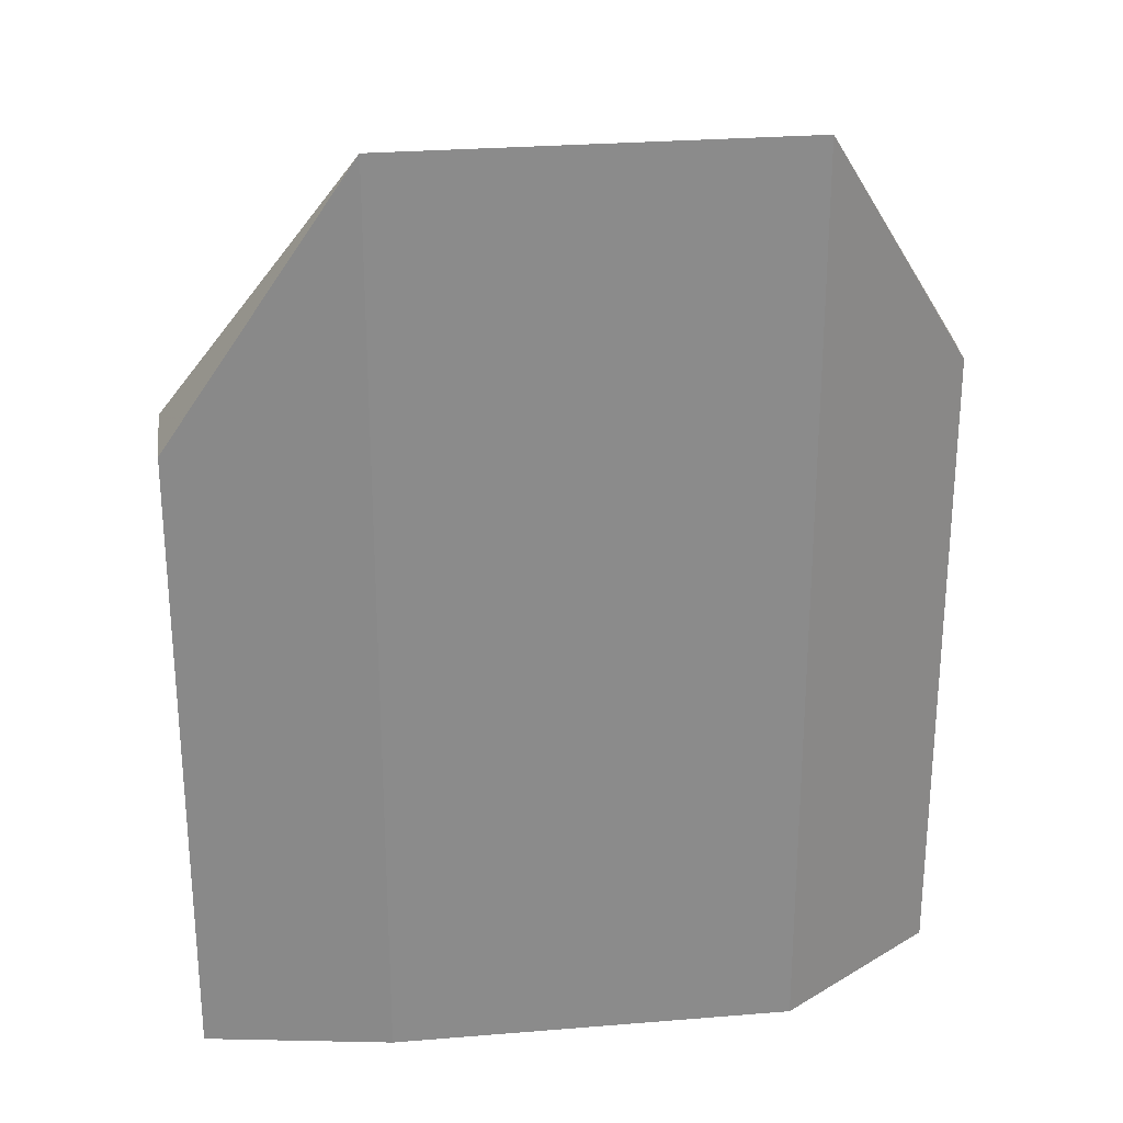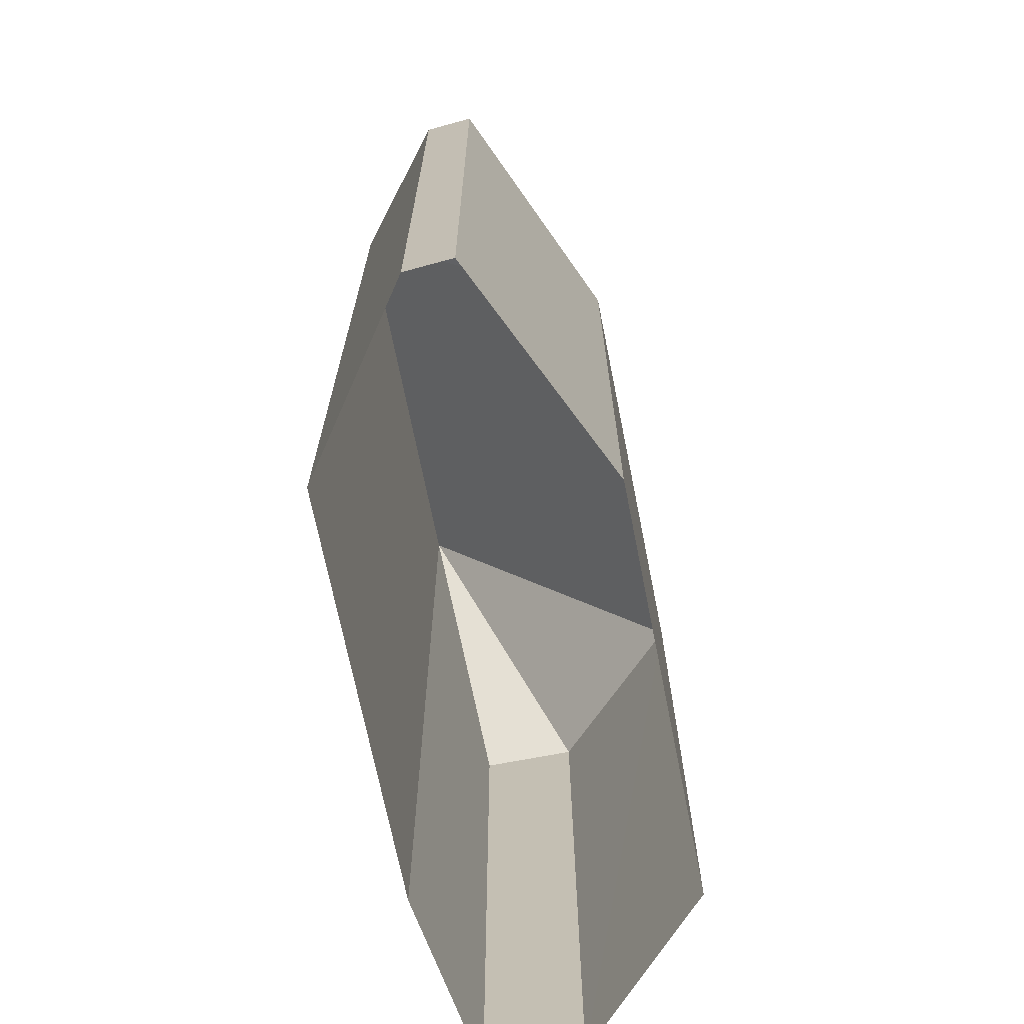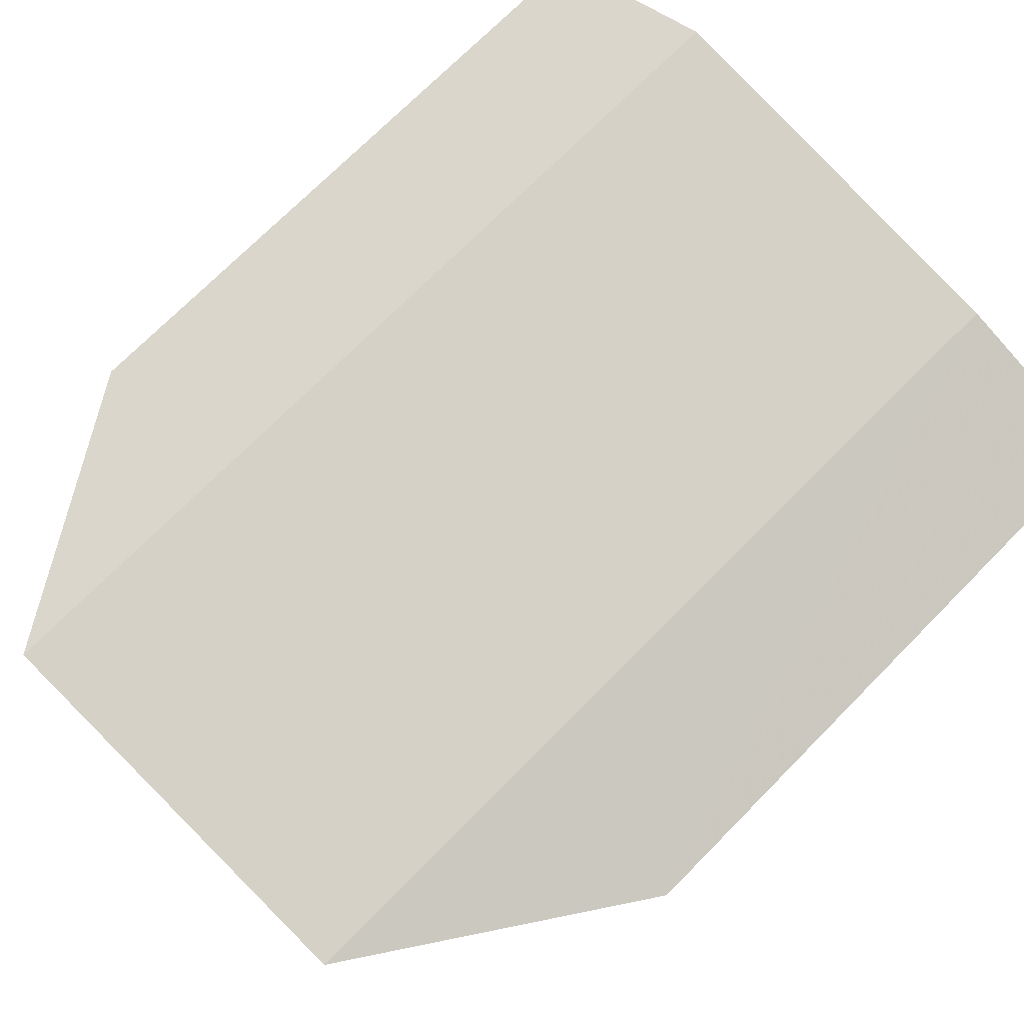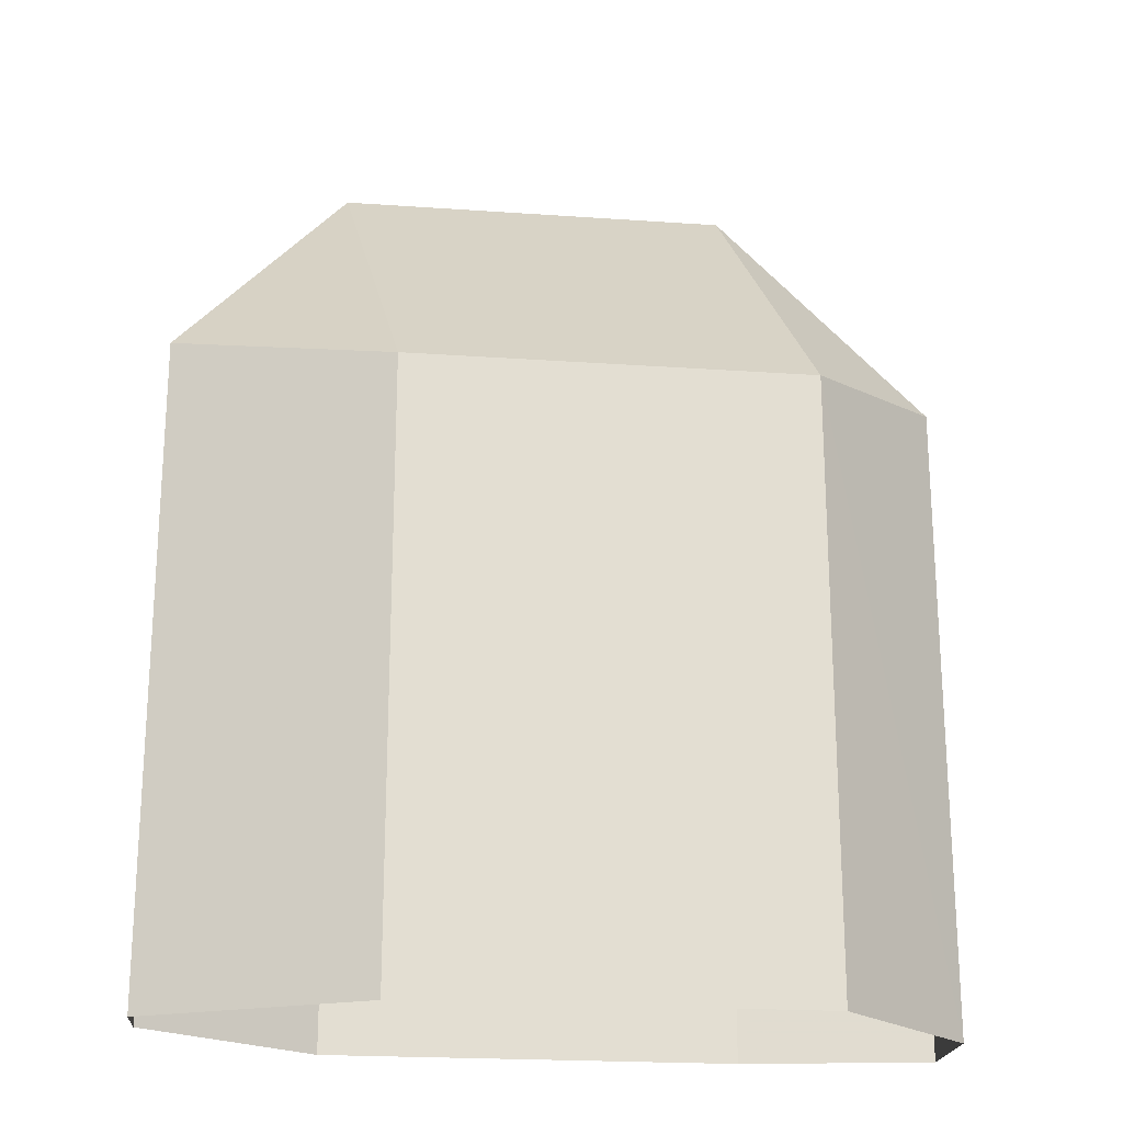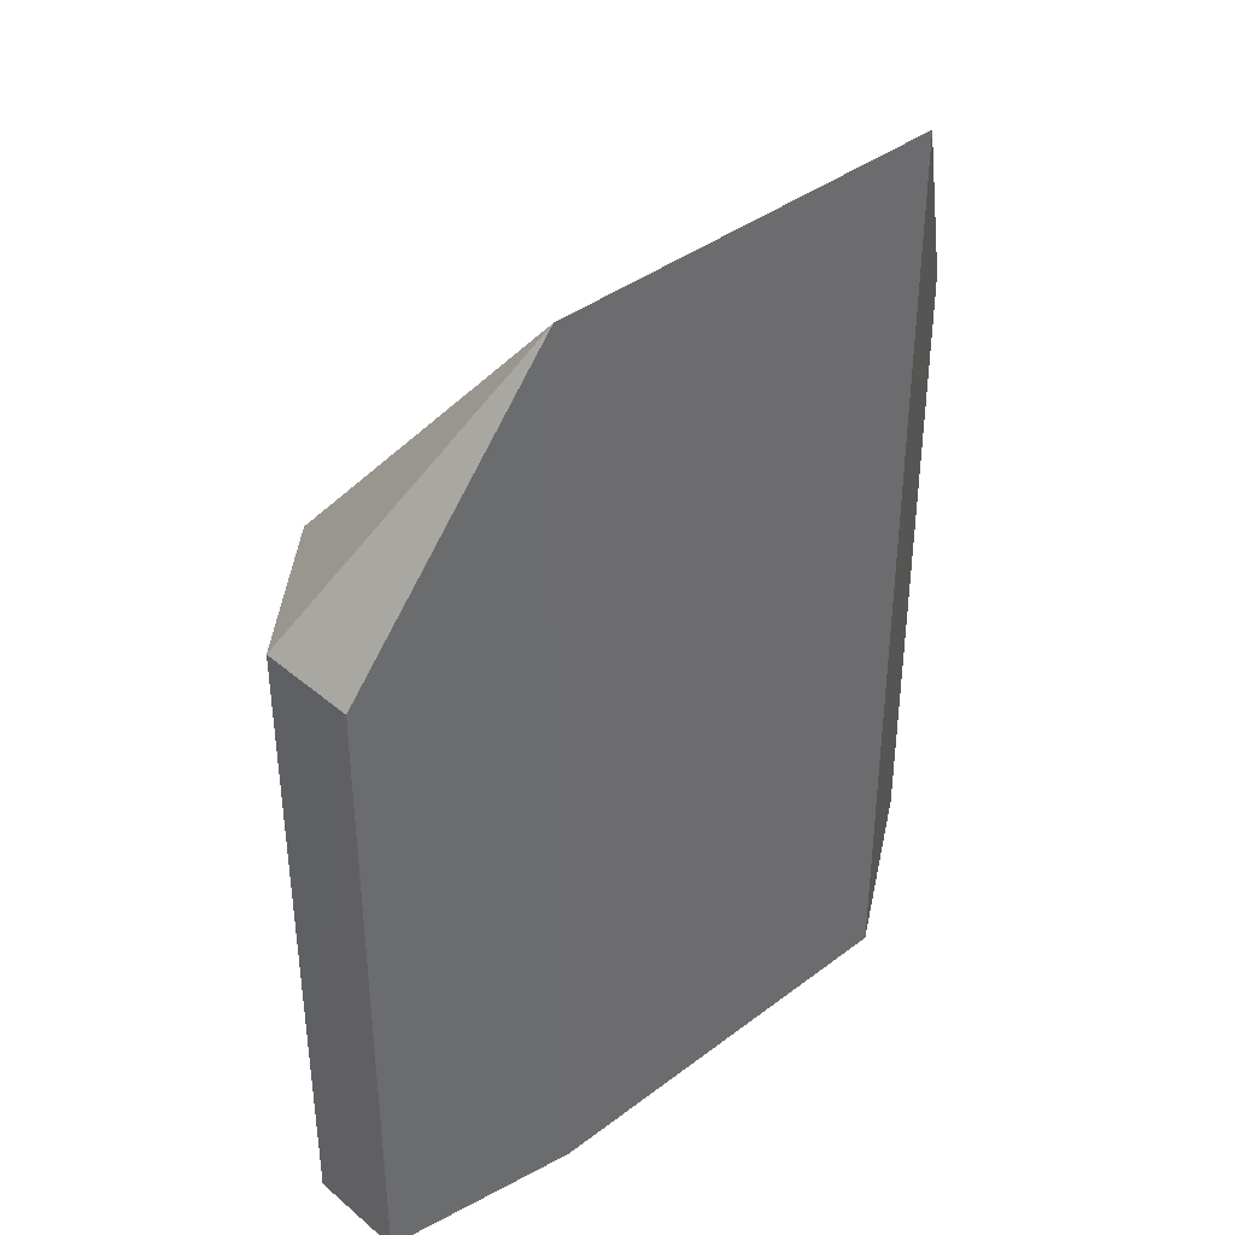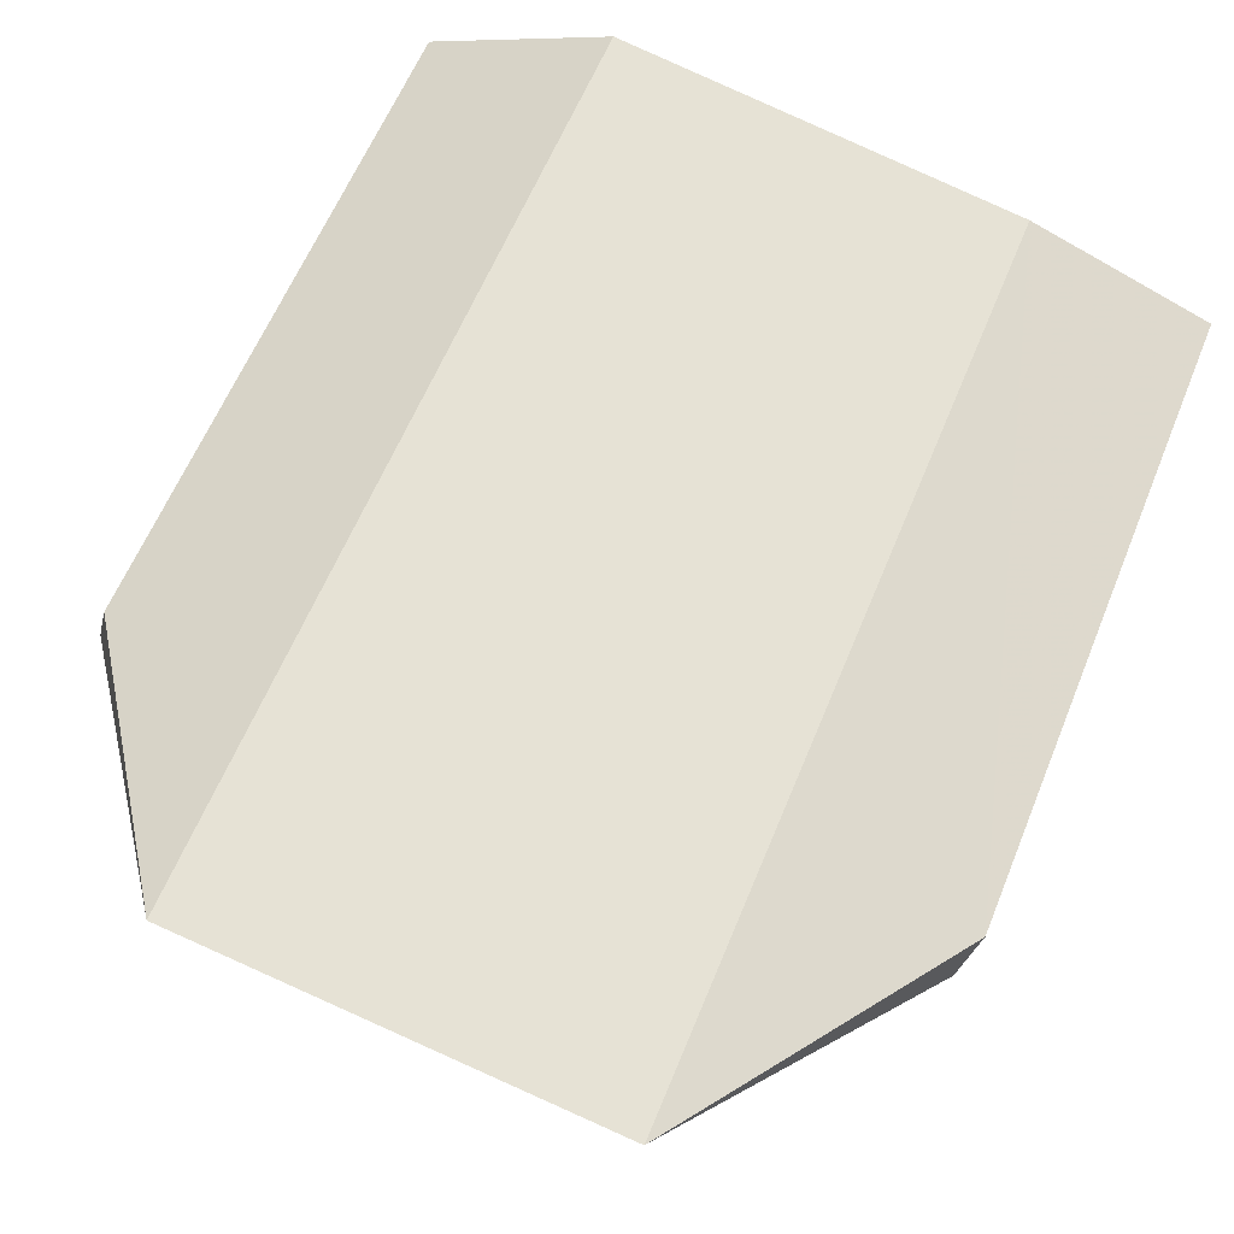
<metadata>
{"format":"obj","ext":"obj","renderer":"f3d","projection":"perspective","resolution":1024,"background":"white","views":[{"elev":26.5,"azim":162.5,"up":"+Z"},{"elev":-70.3,"azim":-88.7,"up":"+Z"},{"elev":72.8,"azim":44.7,"up":"+Y"},{"elev":-21.5,"azim":-17.0,"up":"+Z"},{"elev":39.5,"azim":126.8,"up":"+Z"},{"elev":60.6,"azim":22.1,"up":"+Y"}]}
</metadata>
<code>
v -1.18e+04 -3.505e+04 35.87
v -1.18e+04 -3.505e+04 35.87
v -1.18e+04 -3.506e+04 35.87
v -1.18e+04 -3.505e+04 35.87
v -1.179e+04 -3.505e+04 35.87
v -1.179e+04 -3.505e+04 35.87
v -1.179e+04 -3.506e+04 35.87
v -1.179e+04 -3.506e+04 35.87
v -1.179e+04 -3.505e+04 41.19
v -1.179e+04 -3.506e+04 39.41
v -1.179e+04 -3.506e+04 39.56
v -1.179e+04 -3.505e+04 39.56
v -1.18e+04 -3.505e+04 41.19
v -1.18e+04 -3.506e+04 39.41
v -1.18e+04 -3.505e+04 39.68
v -1.18e+04 -3.505e+04 39.68
f 1 2 3
f 4 1 3
f 2 5 3
f 5 6 7
f 3 5 8
f 8 5 7
f 9 10 11
f 12 9 11
f 9 13 10
f 13 14 10
f 13 15 14
f 16 15 13
f 9 5 2
f 13 9 2
f 12 6 5
f 9 12 5
f 12 7 6
f 12 11 7
f 10 8 7
f 11 10 7
f 10 3 8
f 10 14 3
f 14 4 3
f 14 15 4
f 16 1 4
f 15 16 4
f 16 2 1
f 16 13 2

</code>
